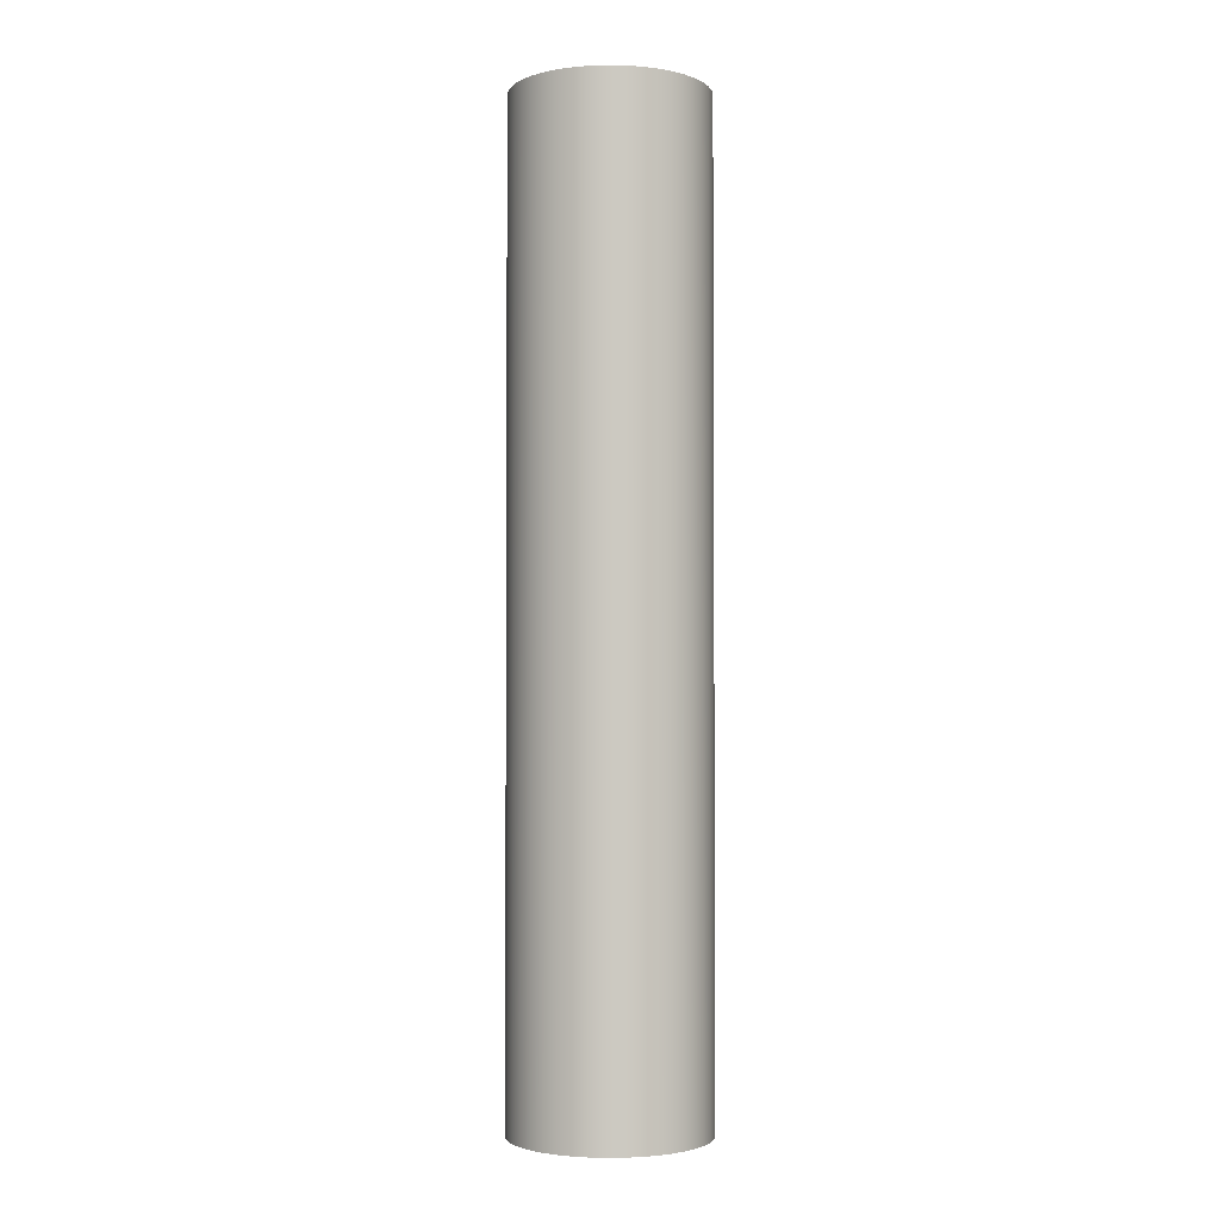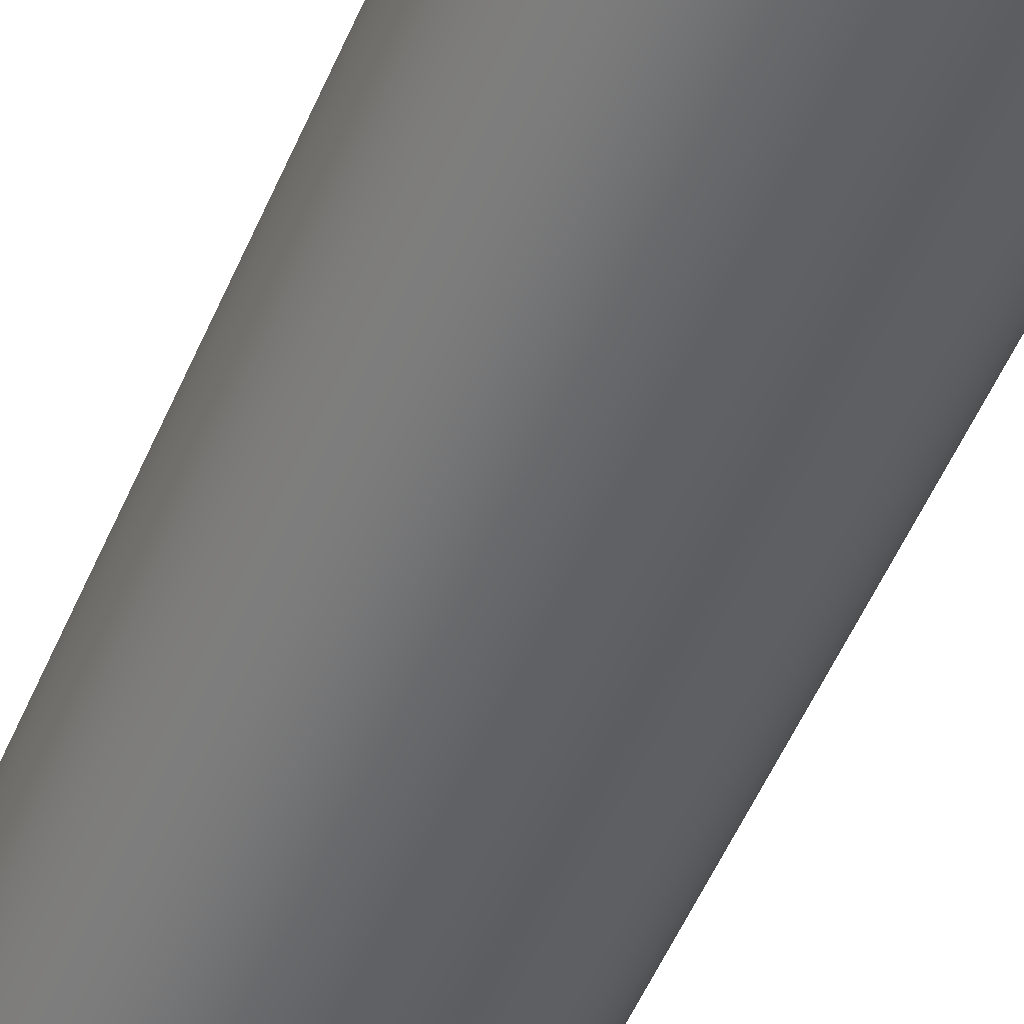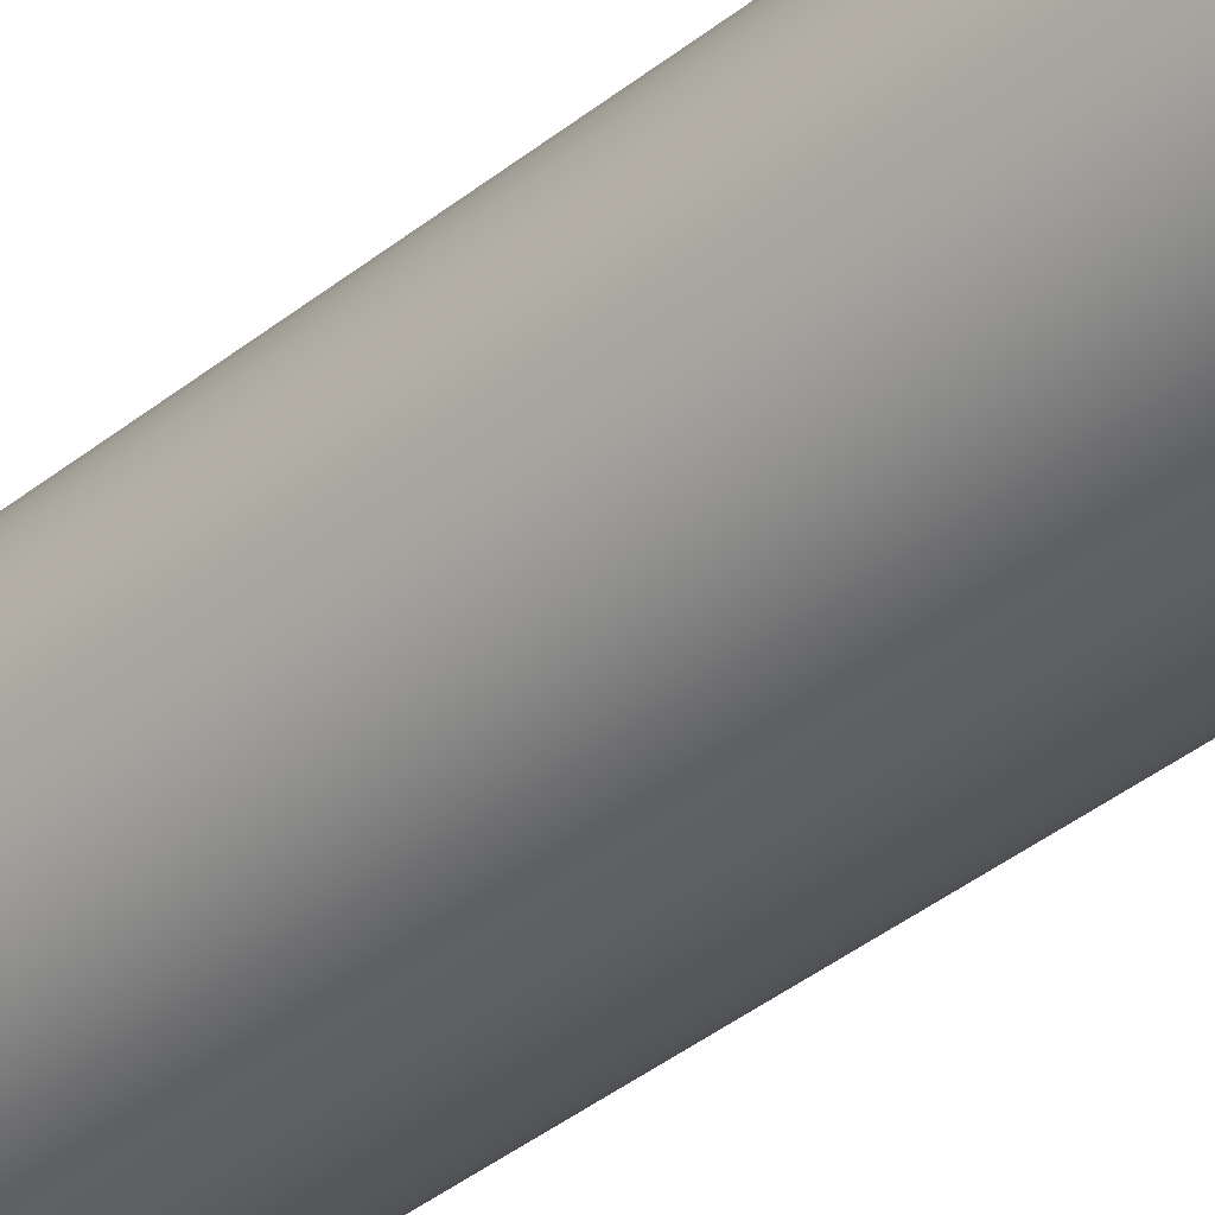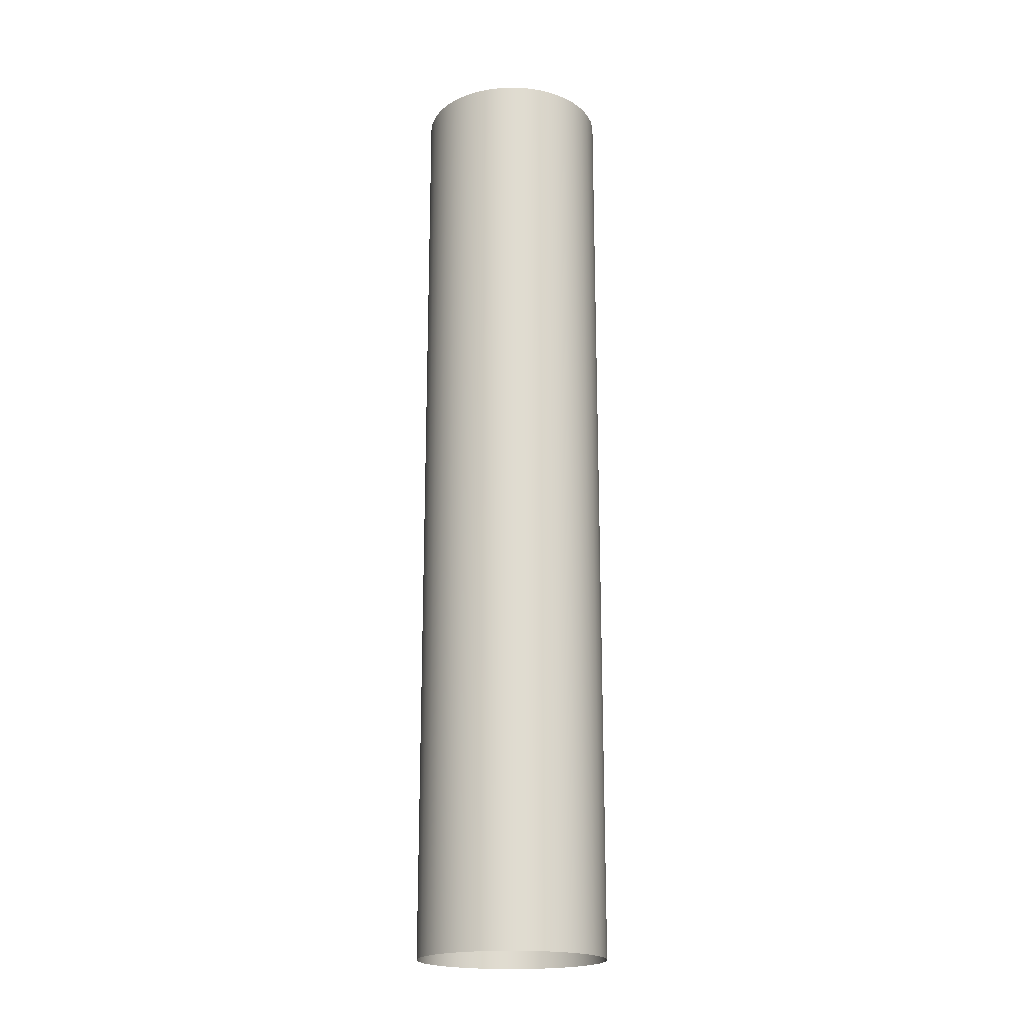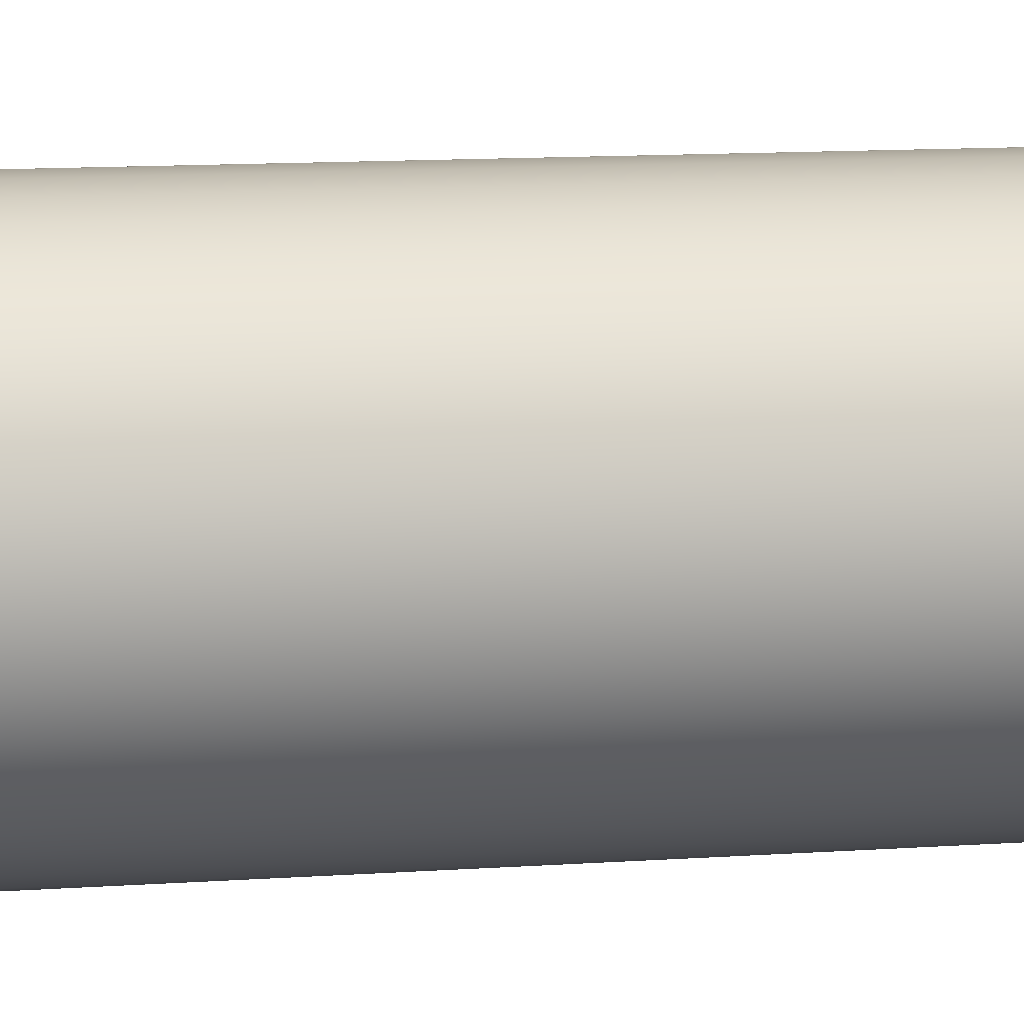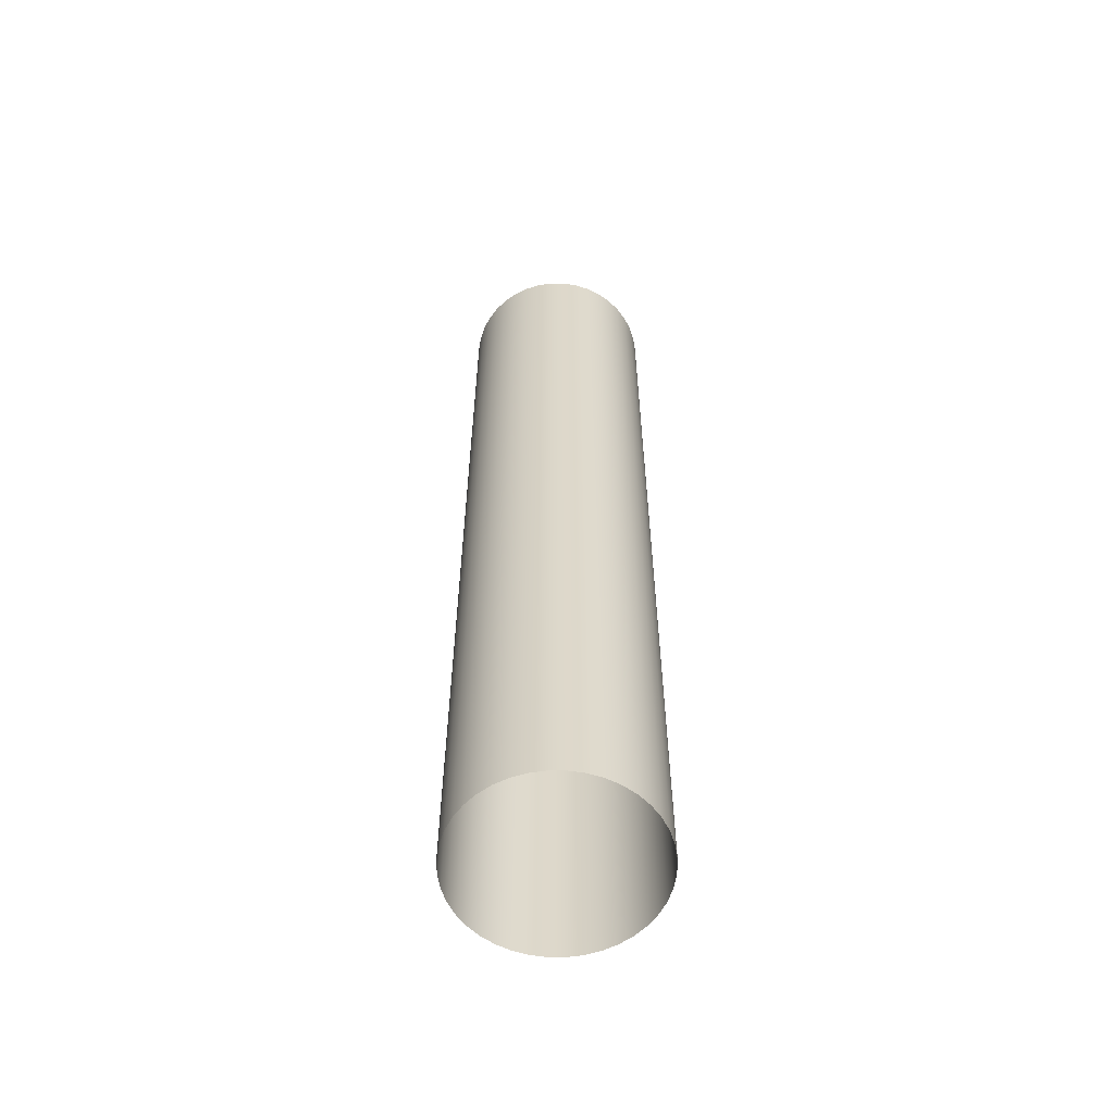
<metadata>
{"format":"obj","ext":"obj","renderer":"f3d","projection":"perspective","resolution":1024,"background":"white","views":[{"elev":-2.6,"azim":137.3,"up":"+Y"},{"elev":-49.1,"azim":-21.7,"up":"+Z"},{"elev":-39.9,"azim":-45.4,"up":"+Z"},{"elev":-19.7,"azim":105.2,"up":"+Y"},{"elev":7.5,"azim":75.1,"up":"+Z"},{"elev":-59.1,"azim":85.4,"up":"+Y"}]}
</metadata>
<code>
v 0.7071 0 0.7071
v 0.809 0 0.5878
v 0.891 0 0.454
v 0.9511 0 0.309
v 0.9877 0 0.1564
v 1 0 0
v 0.9877 0 -0.1564
v 0.9511 0 -0.309
v 0.891 0 -0.454
v 0.809 0 -0.5878
v 0.7071 0 -0.7071
v 0.5878 0 -0.809
v 0.454 0 -0.891
v 0.309 0 -0.9511
v 0.1564 0 -0.9877
v 0 0 -1
v -0.1564 0 -0.9877
v -0.309 0 -0.9511
v -0.454 0 -0.891
v -0.5878 0 -0.809
v -0.7071 0 -0.7071
v -0.809 0 -0.5878
v -0.891 0 -0.454
v -0.9511 0 -0.309
v -0.9877 0 -0.1564
v -1 0 0
v -0.9877 0 0.1564
v -0.9511 0 0.309
v -0.891 0 0.454
v -0.809 0 0.5878
v -0.7071 0 0.7071
v -0.5878 0 0.809
v -0.454 0 0.891
v -0.309 0 0.9511
v -0.1564 0 0.9877
v 0 0 1
v 0.1564 0 0.9877
v 0.309 0 0.9511
v 0.454 0 0.891
v 0.5878 0 0.809
v 0.7071 -10 0.7071
v 0.809 -10 0.5878
v 0.891 -10 0.454
v 0.9511 -10 0.309
v 0.9877 -10 0.1564
v 1 -10 0
v 0.9877 -10 -0.1564
v 0.9511 -10 -0.309
v 0.891 -10 -0.454
v 0.809 -10 -0.5878
v 0.7071 -10 -0.7071
v 0.5878 -10 -0.809
v 0.454 -10 -0.891
v 0.309 -10 -0.9511
v 0.1564 -10 -0.9877
v 0 -10 -1
v -0.1564 -10 -0.9877
v -0.309 -10 -0.9511
v -0.454 -10 -0.891
v -0.5878 -10 -0.809
v -0.7071 -10 -0.7071
v -0.809 -10 -0.5878
v -0.891 -10 -0.454
v -0.9511 -10 -0.309
v -0.9877 -10 -0.1564
v -1 -10 0
v -0.9877 -10 0.1564
v -0.9511 -10 0.309
v -0.891 -10 0.454
v -0.809 -10 0.5878
v -0.7071 -10 0.7071
v -0.5878 -10 0.809
v -0.454 -10 0.891
v -0.309 -10 0.9511
v -0.1564 -10 0.9877
v 0 -10 1
v 0.1564 -10 0.9877
v 0.309 -10 0.9511
v 0.454 -10 0.891
v 0.5878 -10 0.809
v 0.7071 -1000 0.7071
v 0.809 -1000 0.5878
v 0.891 -1000 0.454
v 0.9511 -1000 0.309
v 0.9877 -1000 0.1564
v 1 -1000 0
v 0.9877 -1000 -0.1564
v 0.9511 -1000 -0.309
v 0.891 -1000 -0.454
v 0.809 -1000 -0.5878
v 0.7071 -1000 -0.7071
v 0.5878 -1000 -0.809
v 0.454 -1000 -0.891
v 0.309 -1000 -0.9511
v 0.1564 -1000 -0.9877
v 0 -1000 -1
v -0.1564 -1000 -0.9877
v -0.309 -1000 -0.9511
v -0.454 -1000 -0.891
v -0.5878 -1000 -0.809
v -0.7071 -1000 -0.7071
v -0.809 -1000 -0.5878
v -0.891 -1000 -0.454
v -0.9511 -1000 -0.309
v -0.9877 -1000 -0.1564
v -1 -1000 0
v -0.9877 -1000 0.1564
v -0.9511 -1000 0.309
v -0.891 -1000 0.454
v -0.809 -1000 0.5878
v -0.7071 -1000 0.7071
v -0.5878 -1000 0.809
v -0.454 -1000 0.891
v -0.309 -1000 0.9511
v -0.1564 -1000 0.9877
v 0 -1000 1
v 0.1564 -1000 0.9877
v 0.309 -1000 0.9511
v 0.454 -1000 0.891
v 0.5878 -1000 0.809
f 1 41 2
f 42 2 41
f 2 42 3
f 43 3 42
f 3 43 4
f 44 4 43
f 4 44 5
f 45 5 44
f 5 45 6
f 46 6 45
f 6 46 7
f 47 7 46
f 7 47 8
f 48 8 47
f 8 48 9
f 49 9 48
f 9 49 10
f 50 10 49
f 10 50 11
f 51 11 50
f 11 51 12
f 52 12 51
f 12 52 13
f 53 13 52
f 13 53 14
f 54 14 53
f 14 54 15
f 55 15 54
f 15 55 16
f 56 16 55
f 16 56 17
f 57 17 56
f 17 57 18
f 58 18 57
f 18 58 19
f 59 19 58
f 19 59 20
f 60 20 59
f 20 60 21
f 61 21 60
f 21 61 22
f 62 22 61
f 22 62 23
f 63 23 62
f 23 63 24
f 64 24 63
f 24 64 25
f 65 25 64
f 25 65 26
f 66 26 65
f 26 66 27
f 67 27 66
f 27 67 28
f 68 28 67
f 28 68 29
f 69 29 68
f 29 69 30
f 70 30 69
f 30 70 31
f 71 31 70
f 31 71 32
f 72 32 71
f 32 72 33
f 73 33 72
f 33 73 34
f 74 34 73
f 34 74 35
f 75 35 74
f 35 75 36
f 76 36 75
f 36 76 37
f 77 37 76
f 37 77 38
f 78 38 77
f 38 78 39
f 79 39 78
f 39 79 40
f 80 40 79
f 40 80 1
f 41 1 80
f 41 81 42
f 82 42 81
f 42 82 43
f 83 43 82
f 43 83 44
f 84 44 83
f 44 84 45
f 85 45 84
f 45 85 46
f 86 46 85
f 46 86 47
f 87 47 86
f 47 87 48
f 88 48 87
f 48 88 49
f 89 49 88
f 49 89 50
f 90 50 89
f 50 90 51
f 91 51 90
f 51 91 52
f 92 52 91
f 52 92 53
f 93 53 92
f 53 93 54
f 94 54 93
f 54 94 55
f 95 55 94
f 55 95 56
f 96 56 95
f 56 96 57
f 97 57 96
f 57 97 58
f 98 58 97
f 58 98 59
f 99 59 98
f 59 99 60
f 100 60 99
f 60 100 61
f 101 61 100
f 61 101 62
f 102 62 101
f 62 102 63
f 103 63 102
f 63 103 64
f 104 64 103
f 64 104 65
f 105 65 104
f 65 105 66
f 106 66 105
f 66 106 67
f 107 67 106
f 67 107 68
f 108 68 107
f 68 108 69
f 109 69 108
f 69 109 70
f 110 70 109
f 70 110 71
f 111 71 110
f 71 111 72
f 112 72 111
f 72 112 73
f 113 73 112
f 73 113 74
f 114 74 113
f 74 114 75
f 115 75 114
f 75 115 76
f 116 76 115
f 76 116 77
f 117 77 116
f 77 117 78
f 118 78 117
f 78 118 79
f 119 79 118
f 79 119 80
f 120 80 119
f 80 120 41
f 81 41 120
f 1 2 3
f 1 3 4
f 1 4 5
f 1 5 6
f 1 6 7
f 1 7 8
f 1 8 9
f 1 9 10
f 1 10 11
f 1 11 12
f 1 12 13
f 1 13 14
f 1 14 15
f 1 15 16
f 1 16 17
f 1 17 18
f 1 18 19
f 1 19 20
f 1 20 21
f 1 21 22
f 1 22 23
f 1 23 24
f 1 24 25
f 1 25 26
f 1 26 27
f 1 27 28
f 1 28 29
f 1 29 30
f 1 30 31
f 1 31 32
f 1 32 33
f 1 33 34
f 1 34 35
f 1 35 36
f 1 36 37
f 1 37 38
f 1 38 39
f 1 39 40

</code>
